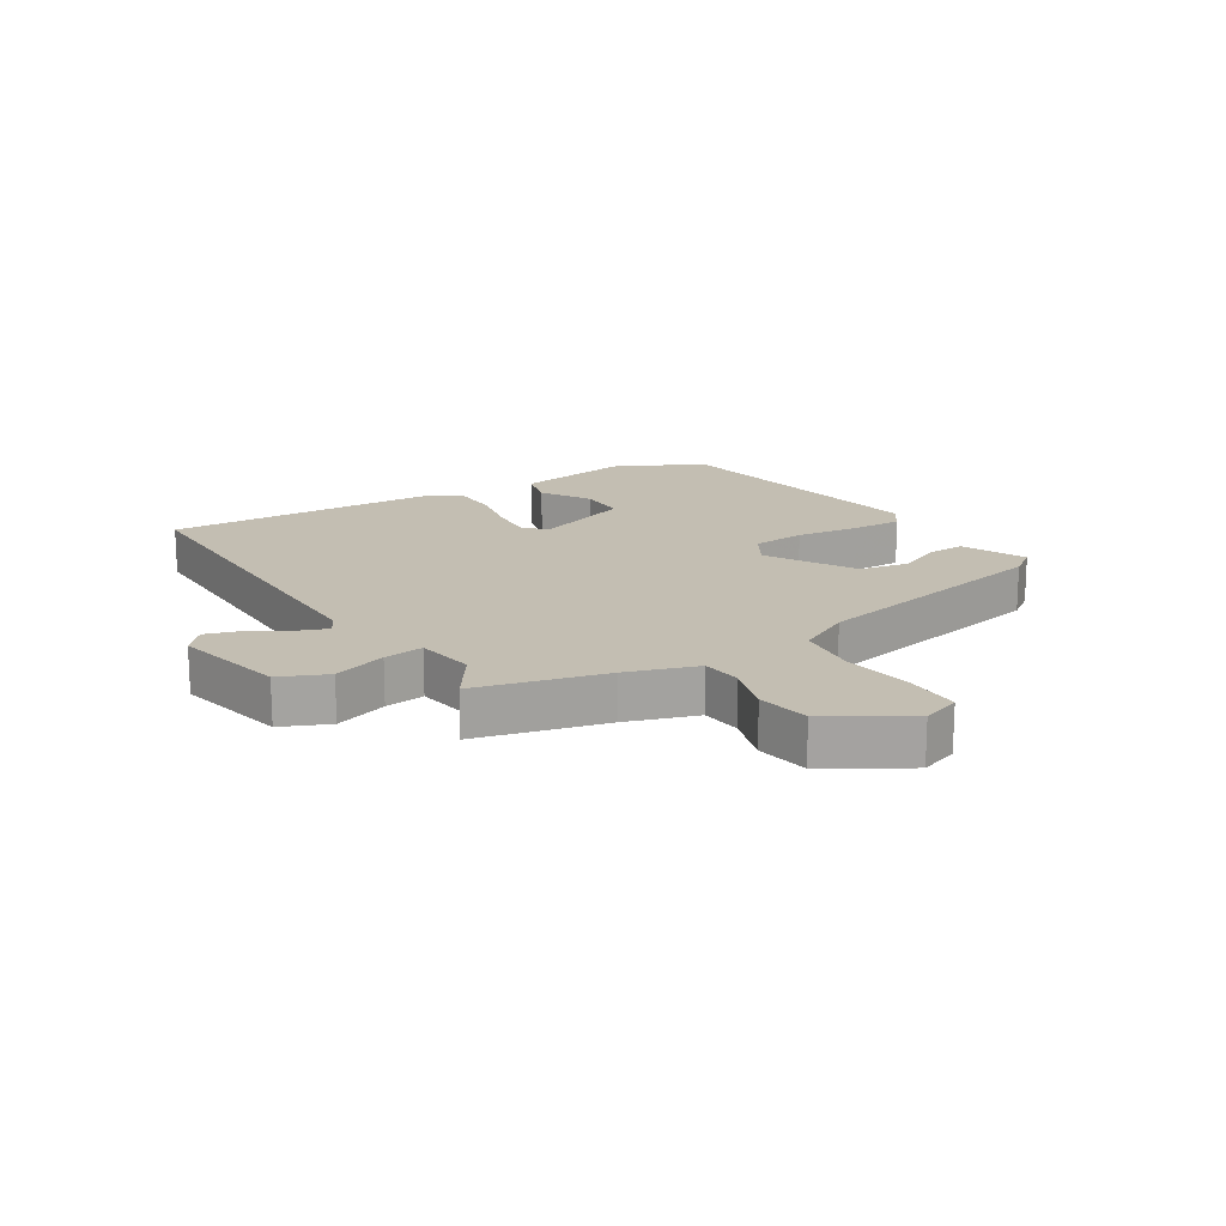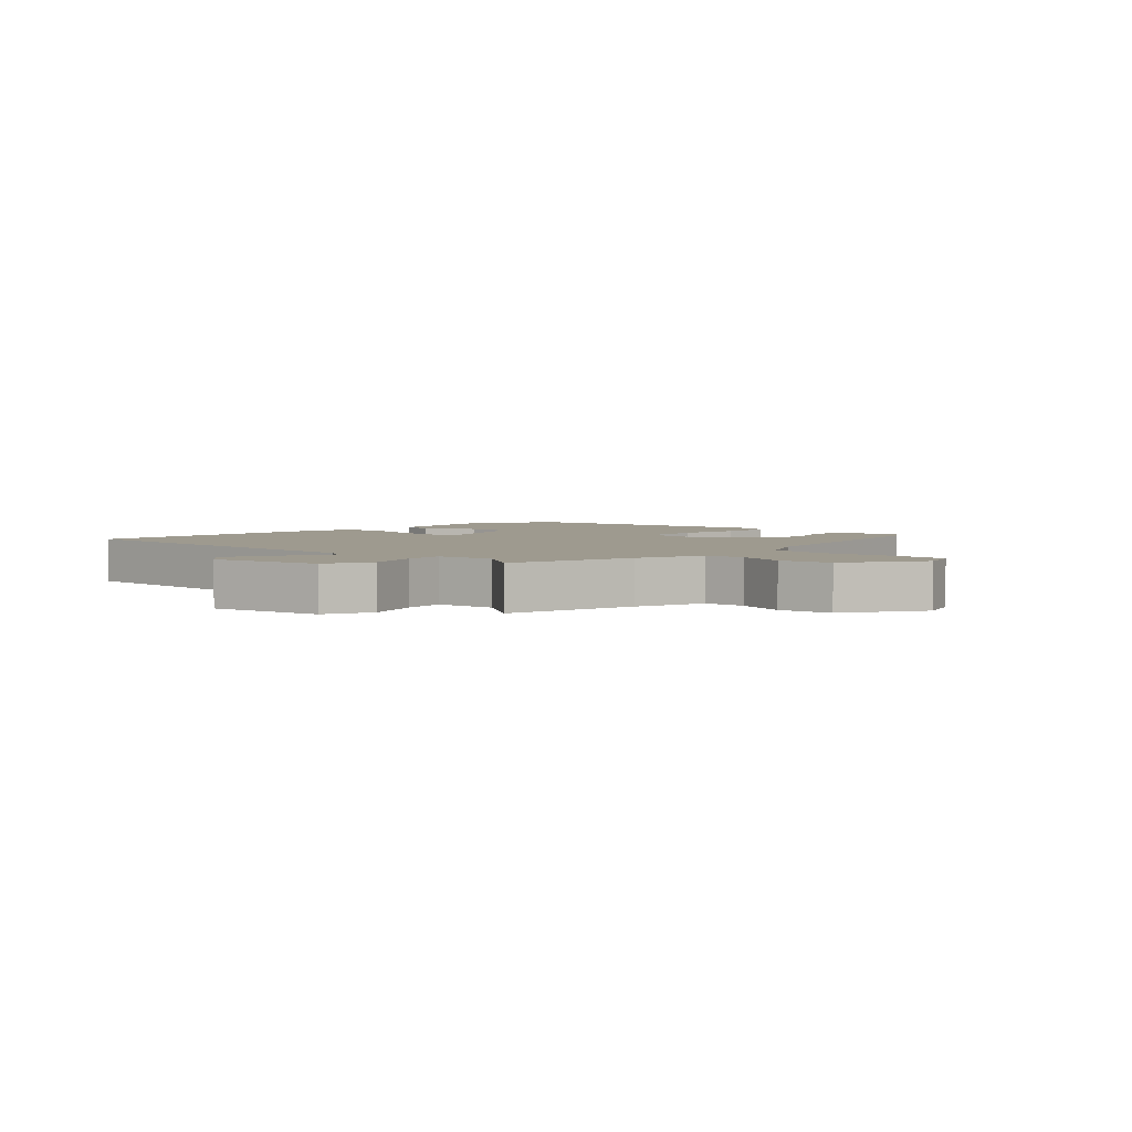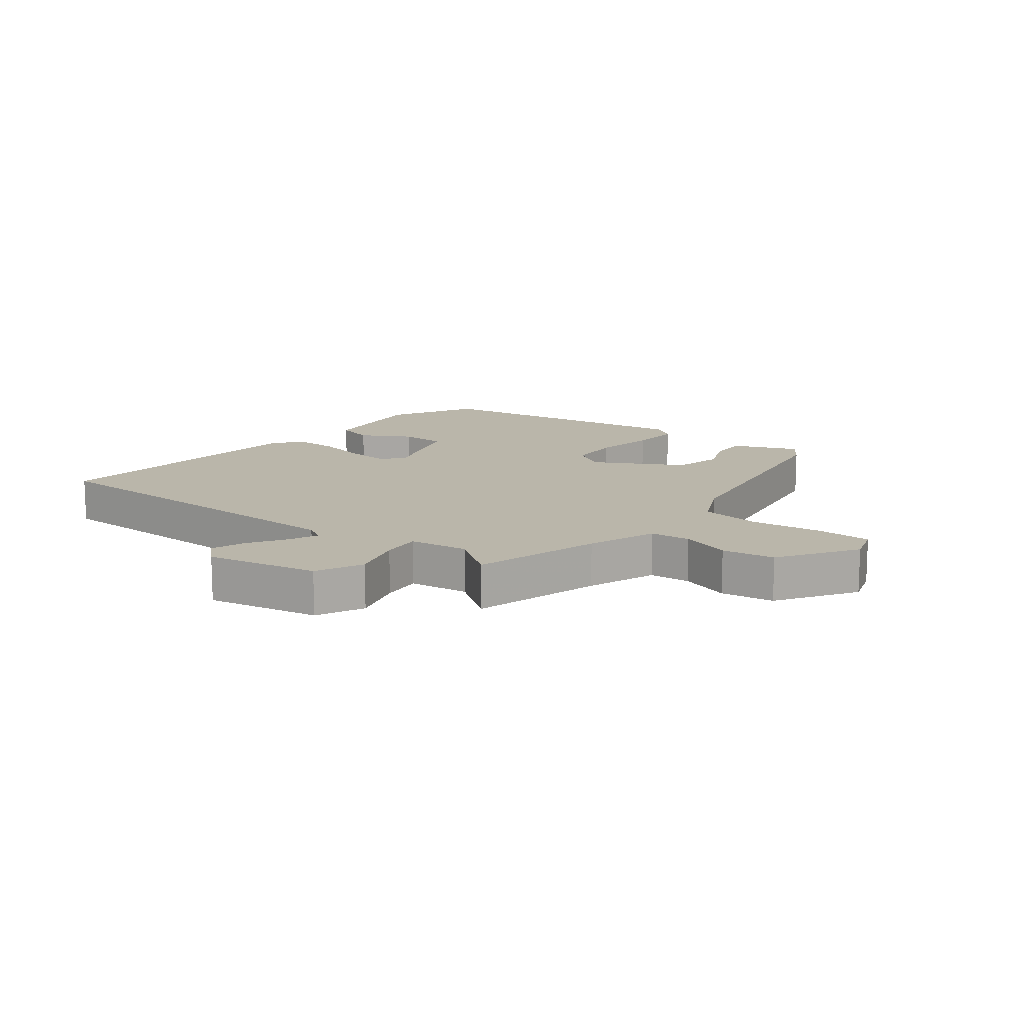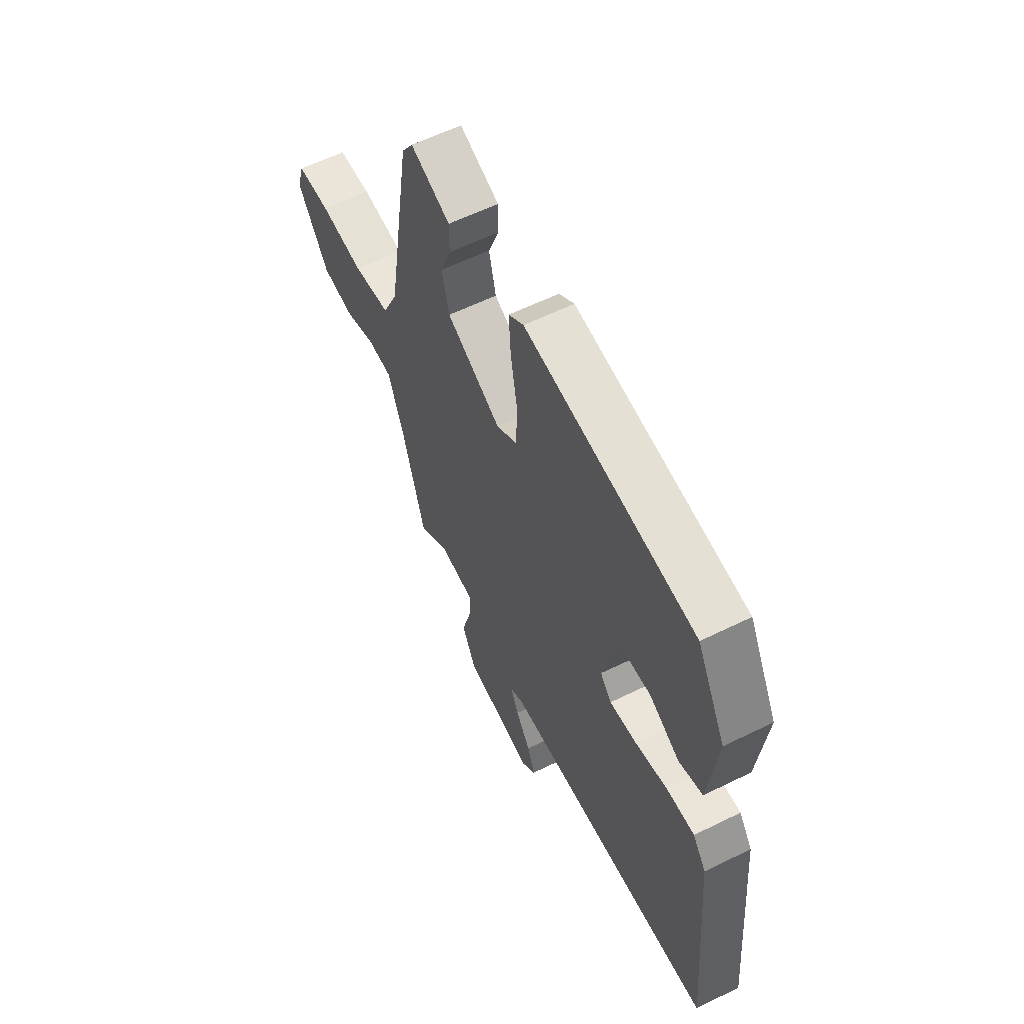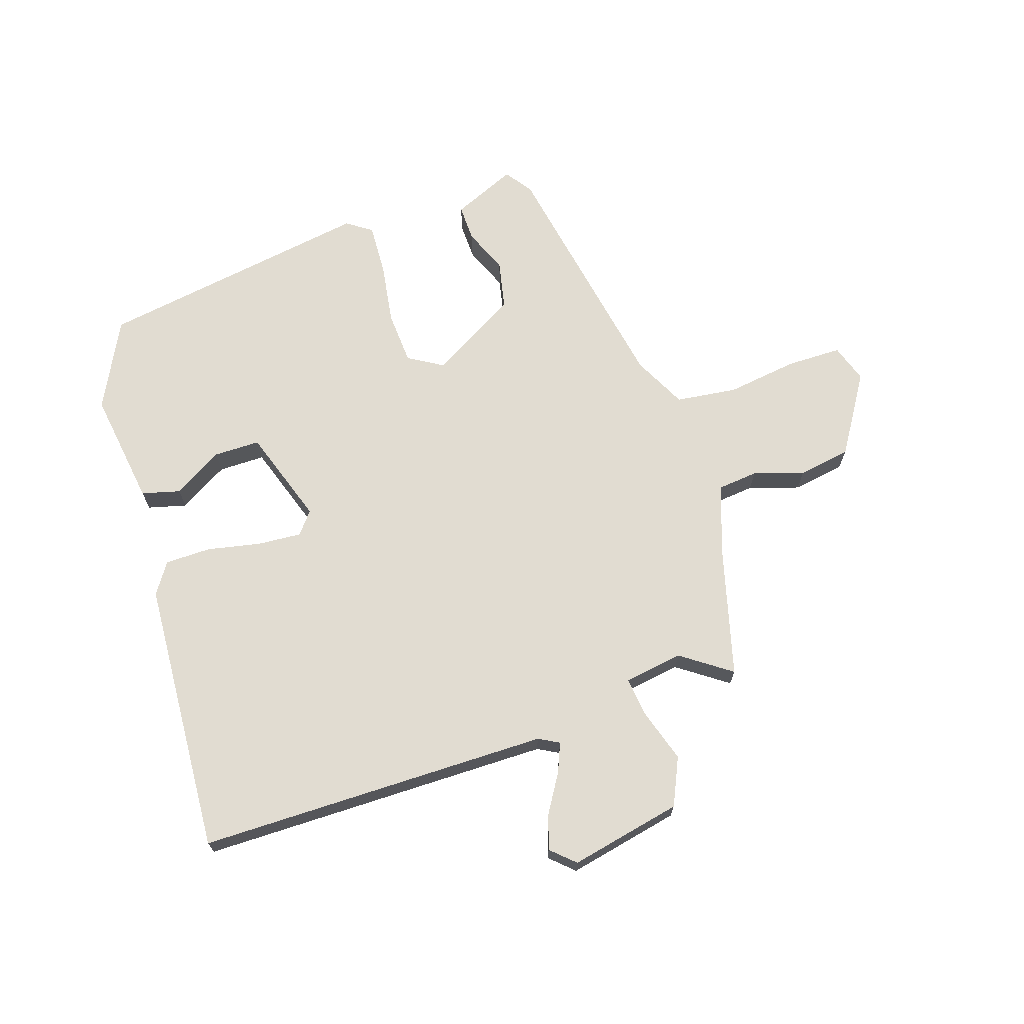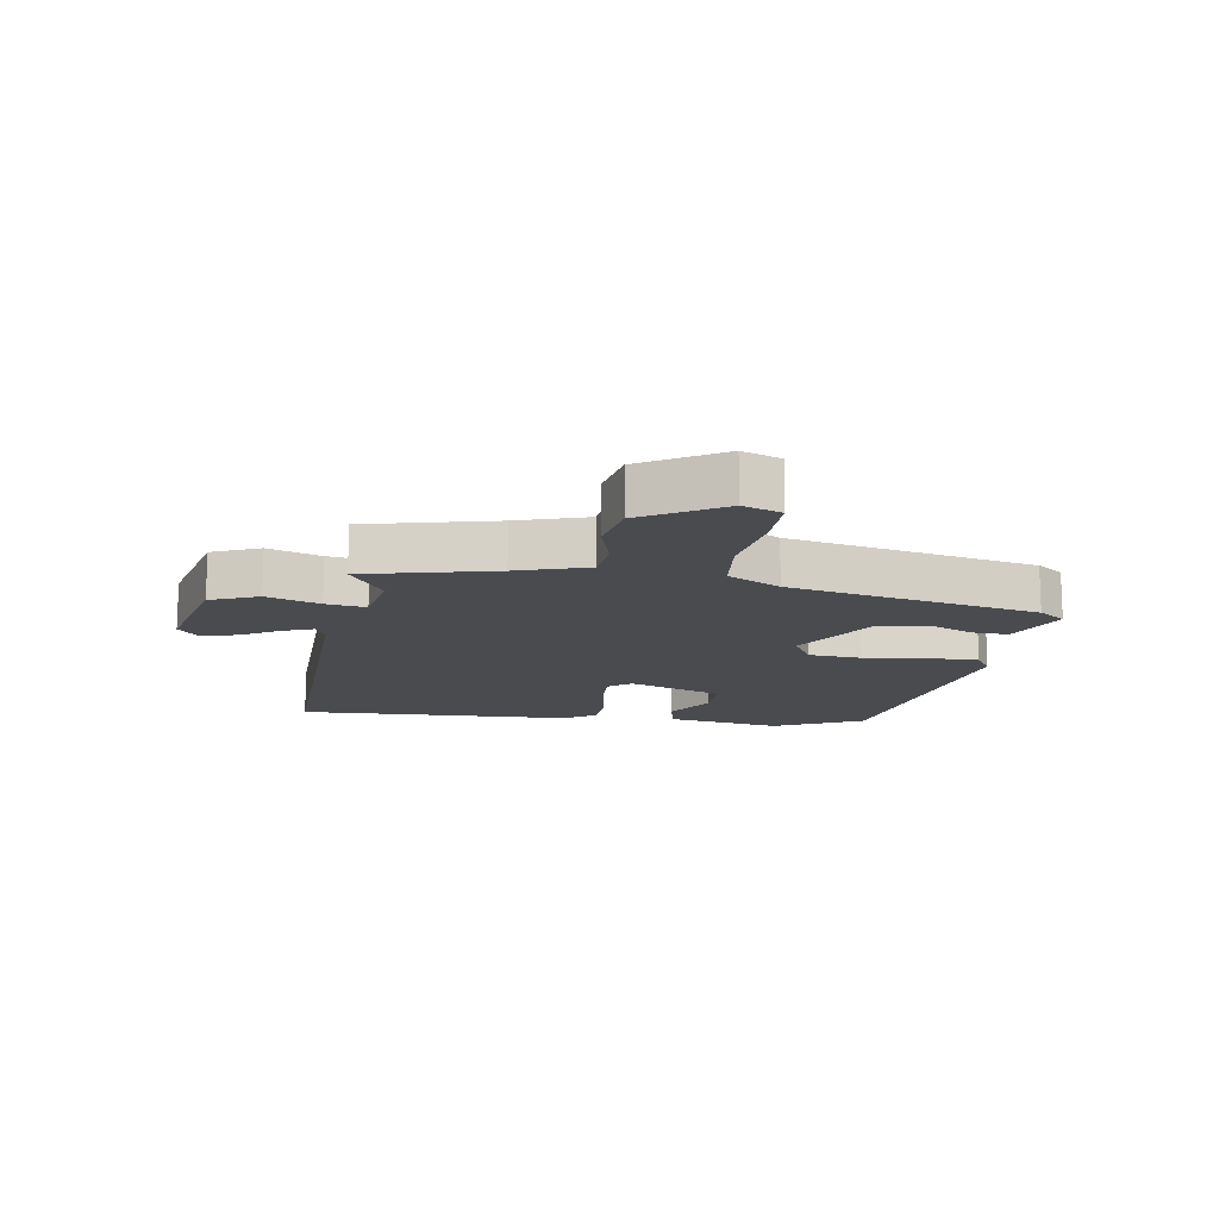
<metadata>
{"format":"obj","ext":"obj","renderer":"f3d","projection":"perspective","resolution":1024,"background":"white","views":[{"elev":17.4,"azim":-124.2,"up":"+Y"},{"elev":3.7,"azim":-138.3,"up":"+Y"},{"elev":13.8,"azim":-142.9,"up":"+Y"},{"elev":59.6,"azim":63.2,"up":"+Z"},{"elev":69.2,"azim":160.3,"up":"+Y"},{"elev":-14.2,"azim":-101.8,"up":"+Y"}]}
</metadata>
<code>
v 0.375 0.07 0.468
v 0.451 0.07 0.327
v 0.429 0.07 0.139
v 0.367 0.07 0.121
v 0.286 0.07 0.166
v 0.211 0.07 0.164
v 0.163 0.07 0.008
v 0.193 0.07 -0.027
v 0.264 0.07 -0.02
v 0.35 0.07 0
v 0.424 0.07 0.001
v 0.459 0.07 -0.048
v 0.498 0.07 -0.493
v -0.073 0.07 -0.51
v -0.106 0.07 -0.529
v -0.085 0.07 -0.576
v -0.046 0.07 -0.636
v -0.026 0.07 -0.692
v -0.063 0.07 -0.728
v -0.246 0.07 -0.694
v -0.283 0.07 -0.618
v -0.258 0.07 -0.531
v -0.252 0.07 -0.466
v -0.348 0.07 -0.454
v -0.427 0.07 -0.513
v -0.488 0.07 -0.305
v -0.53 0.07 -0.193
v -0.596 0.07 -0.188
v -0.677 0.07 -0.216
v -0.763 0.07 -0.204
v -0.846 0.07 -0.079
v -0.827 0.07 -0.016
v -0.738 0.07 -0.013
v -0.622 0.07 -0.026
v -0.523 0.07 -0.011
v -0.482 0.07 0.076
v -0.418 0.07 0.481
v -0.388 0.07 0.526
v -0.283 0.07 0.484
v -0.283 0.07 0.424
v -0.311 0.07 0.351
v -0.292 0.07 0.272
v -0.148 0.07 0.195
v -0.093 0.07 0.23
v -0.09 0.07 0.316
v -0.108 0.07 0.417
v -0.114 0.07 0.499
v -0.074 0.07 0.528
v 0.375 0 0.468
v 0.451 0 0.327
v 0.429 0 0.139
v 0.367 0 0.121
v 0.286 0 0.166
v 0.211 0 0.164
v 0.163 0 0.008
v 0.193 0 -0.027
v 0.264 0 -0.02
v 0.35 0 0
v 0.424 0 0.001
v 0.459 0 -0.048
v 0.498 0 -0.493
v -0.073 0 -0.51
v -0.106 0 -0.529
v -0.085 0 -0.576
v -0.046 0 -0.636
v -0.026 0 -0.692
v -0.063 0 -0.728
v -0.246 0 -0.694
v -0.283 0 -0.618
v -0.258 0 -0.531
v -0.252 0 -0.466
v -0.348 0 -0.454
v -0.427 0 -0.513
v -0.488 0 -0.305
v -0.53 0 -0.193
v -0.596 0 -0.188
v -0.677 0 -0.216
v -0.763 0 -0.204
v -0.846 0 -0.079
v -0.827 0 -0.016
v -0.738 0 -0.013
v -0.622 0 -0.026
v -0.523 0 -0.011
v -0.482 0 0.076
v -0.418 0 0.481
v -0.388 0 0.526
v -0.283 0 0.484
v -0.283 0 0.424
v -0.311 0 0.351
v -0.292 0 0.272
v -0.148 0 0.195
v -0.093 0 0.23
v -0.09 0 0.316
v -0.108 0 0.417
v -0.114 0 0.499
v -0.074 0 0.528
f 1 2 3
f 48 1 3
f 47 48 3
f 46 47 3
f 45 46 3
f 39 40 41
f 38 39 41
f 37 38 41
f 36 37 41
f 35 36 41 42
f 32 33 34
f 31 32 34
f 30 31 34
f 29 30 34
f 28 29 34
f 27 28 34 35
f 35 42 43
f 27 35 43
f 26 27 43
f 20 21 22
f 19 20 22
f 18 19 22
f 17 18 22
f 16 17 22
f 15 16 22 23
f 14 15 23
f 13 14 23
f 12 13 23
f 11 12 23
f 10 11 23
f 9 10 23
f 8 9 23 24
f 3 4 5
f 45 3 5
f 44 45 5 6
f 26 43 44
f 25 26 44
f 24 25 44
f 8 24 44
f 7 8 44
f 6 7 44
f 51 50 49
f 51 49 96
f 51 96 95
f 51 95 94
f 51 94 93
f 89 88 87
f 89 87 86
f 89 86 85
f 89 85 84
f 90 89 84 83
f 82 81 80
f 82 80 79
f 82 79 78
f 82 78 77
f 82 77 76
f 83 82 76 75
f 91 90 83
f 91 83 75
f 91 75 74
f 70 69 68
f 70 68 67
f 70 67 66
f 70 66 65
f 70 65 64
f 71 70 64 63
f 71 63 62
f 71 62 61
f 71 61 60
f 71 60 59
f 71 59 58
f 71 58 57
f 72 71 57 56
f 53 52 51
f 53 51 93
f 54 53 93 92
f 92 91 74
f 92 74 73
f 92 73 72
f 92 72 56
f 92 56 55
f 92 55 54
f 1 49 50 2
f 2 50 51 3
f 3 51 52 4
f 4 52 53 5
f 5 53 54 6
f 6 54 55 7
f 7 55 56 8
f 8 56 57 9
f 9 57 58 10
f 10 58 59 11
f 11 59 60 12
f 12 60 61 13
f 13 61 62 14
f 14 62 63 15
f 15 63 64 16
f 16 64 65 17
f 17 65 66 18
f 18 66 67 19
f 19 67 68 20
f 20 68 69 21
f 21 69 70 22
f 22 70 71 23
f 23 71 72 24
f 24 72 73 25
f 25 73 74 26
f 26 74 75 27
f 27 75 76 28
f 28 76 77 29
f 29 77 78 30
f 30 78 79 31
f 31 79 80 32
f 32 80 81 33
f 33 81 82 34
f 34 82 83 35
f 35 83 84 36
f 36 84 85 37
f 37 85 86 38
f 38 86 87 39
f 39 87 88 40
f 40 88 89 41
f 41 89 90 42
f 42 90 91 43
f 43 91 92 44
f 44 92 93 45
f 45 93 94 46
f 46 94 95 47
f 47 95 96 48
f 48 96 49 1

</code>
